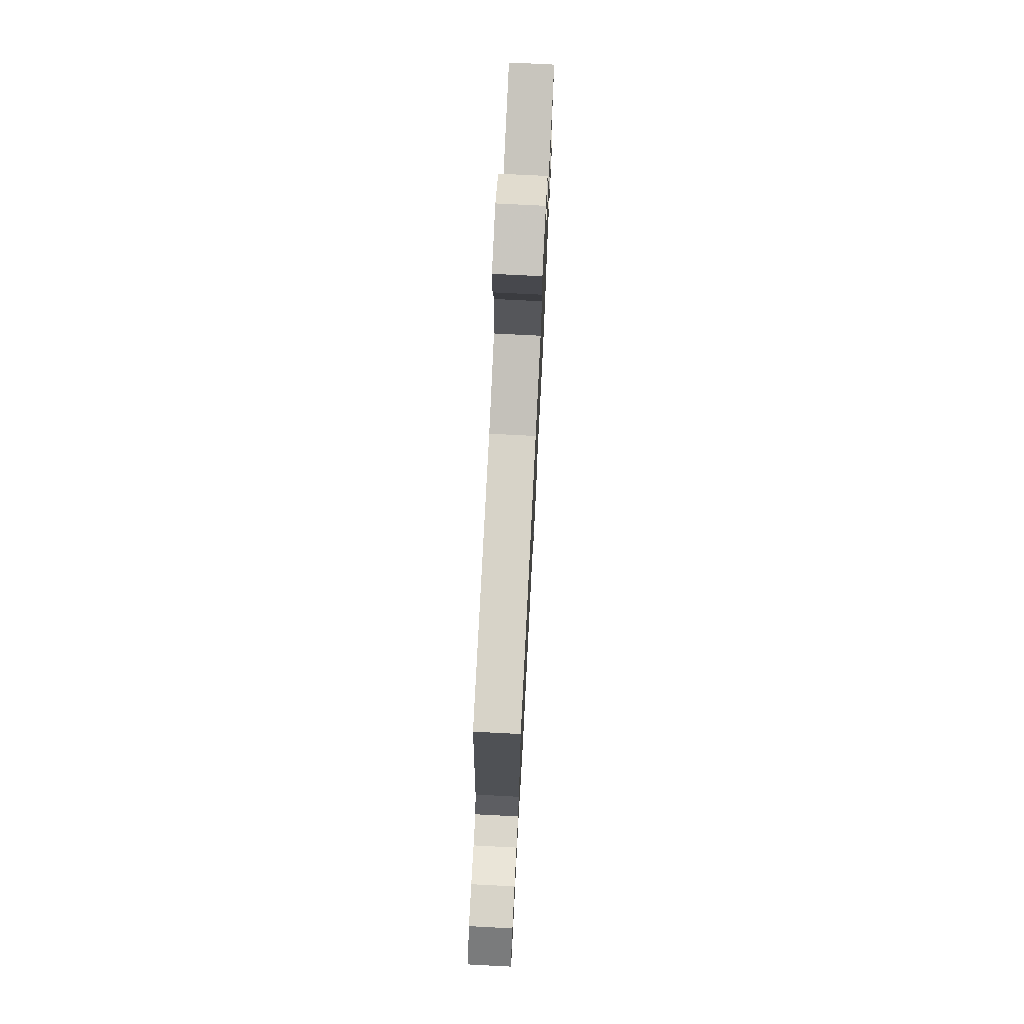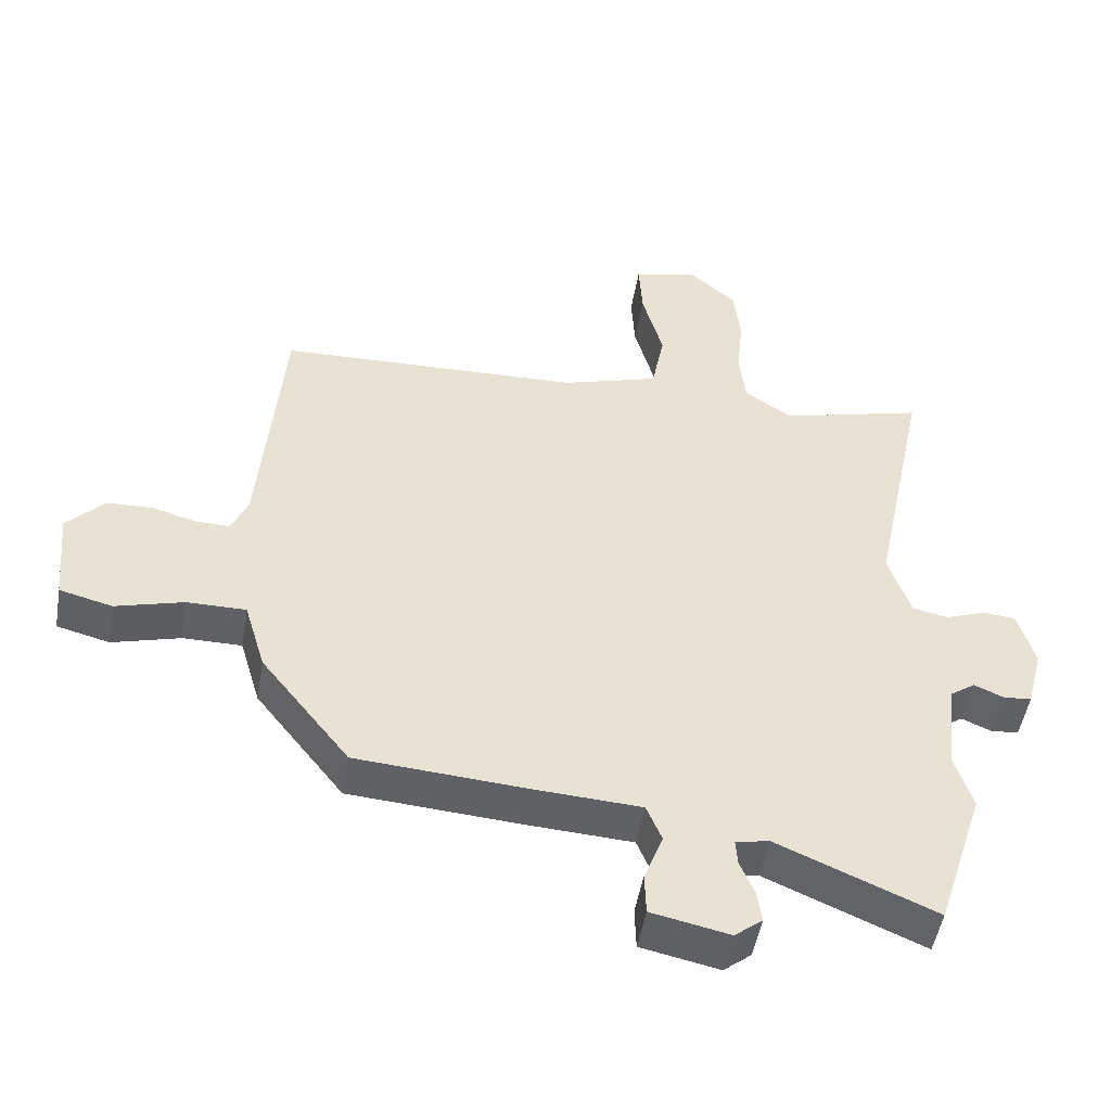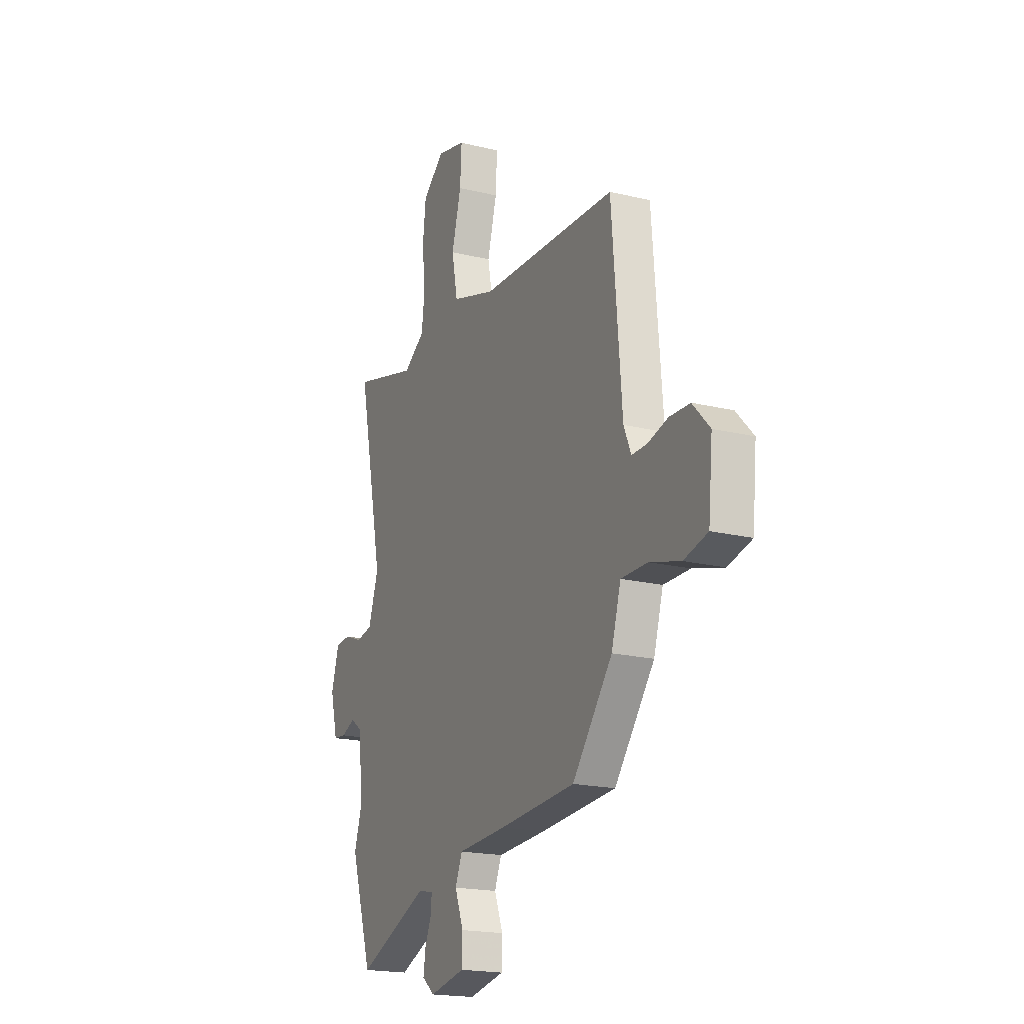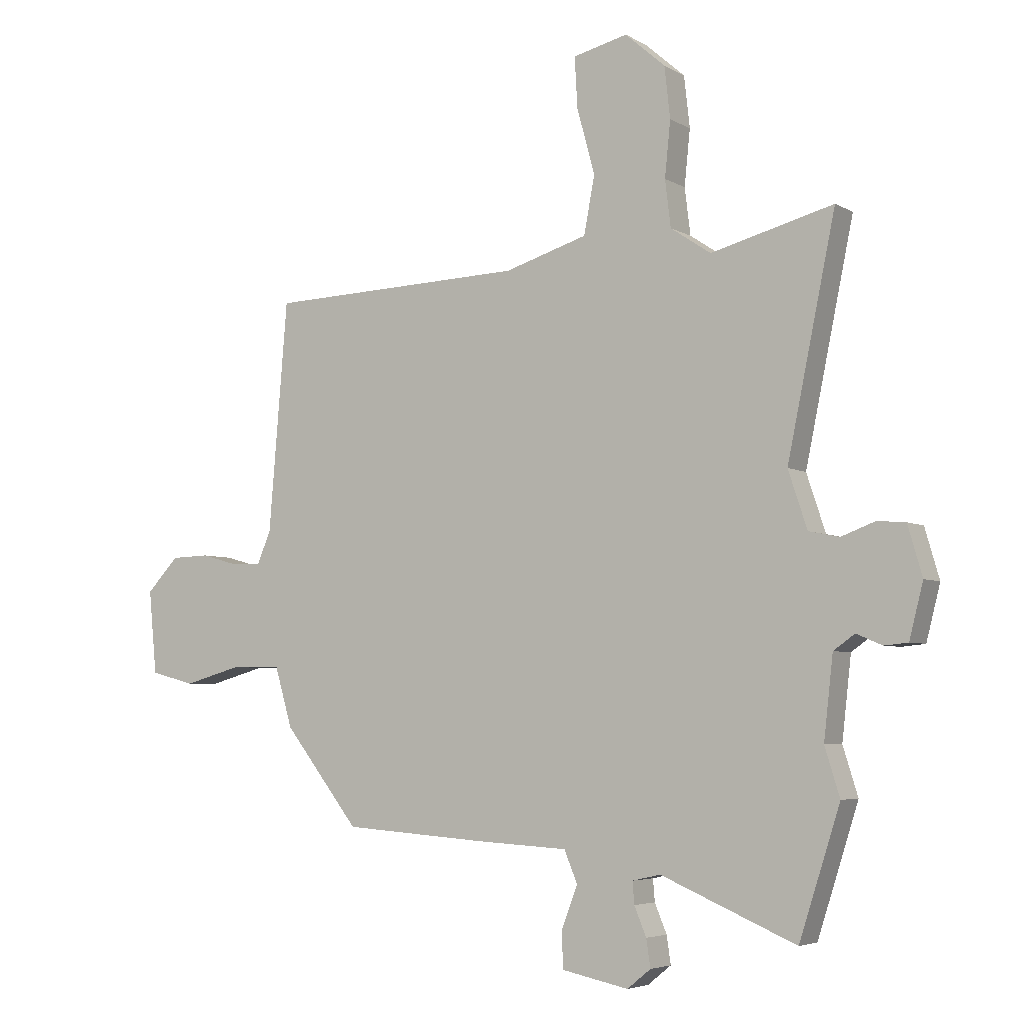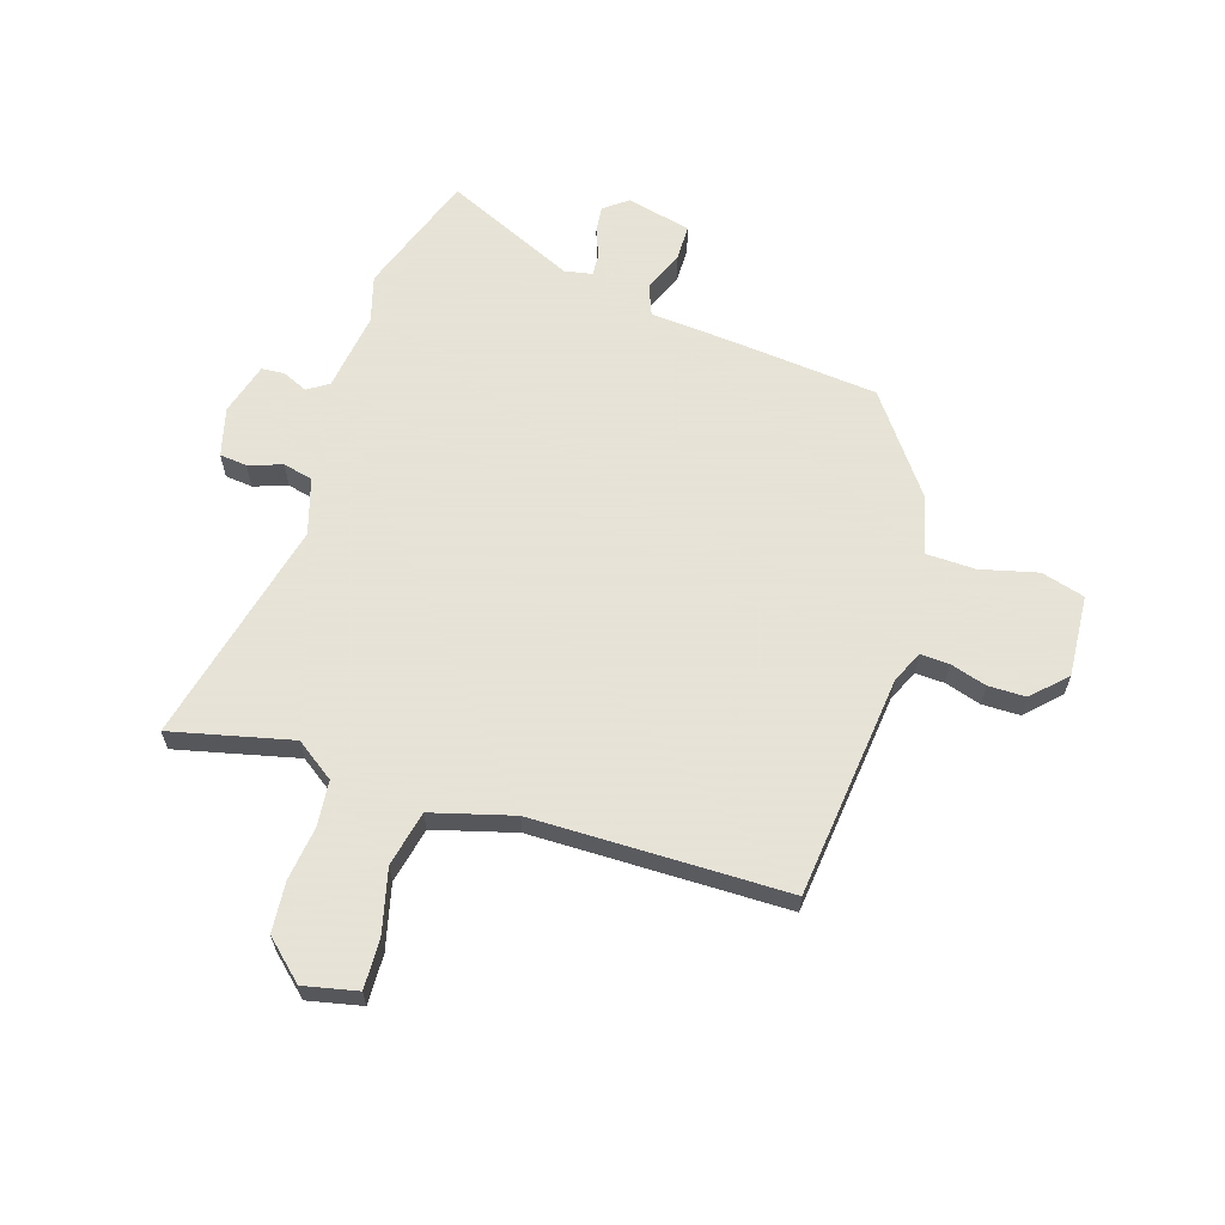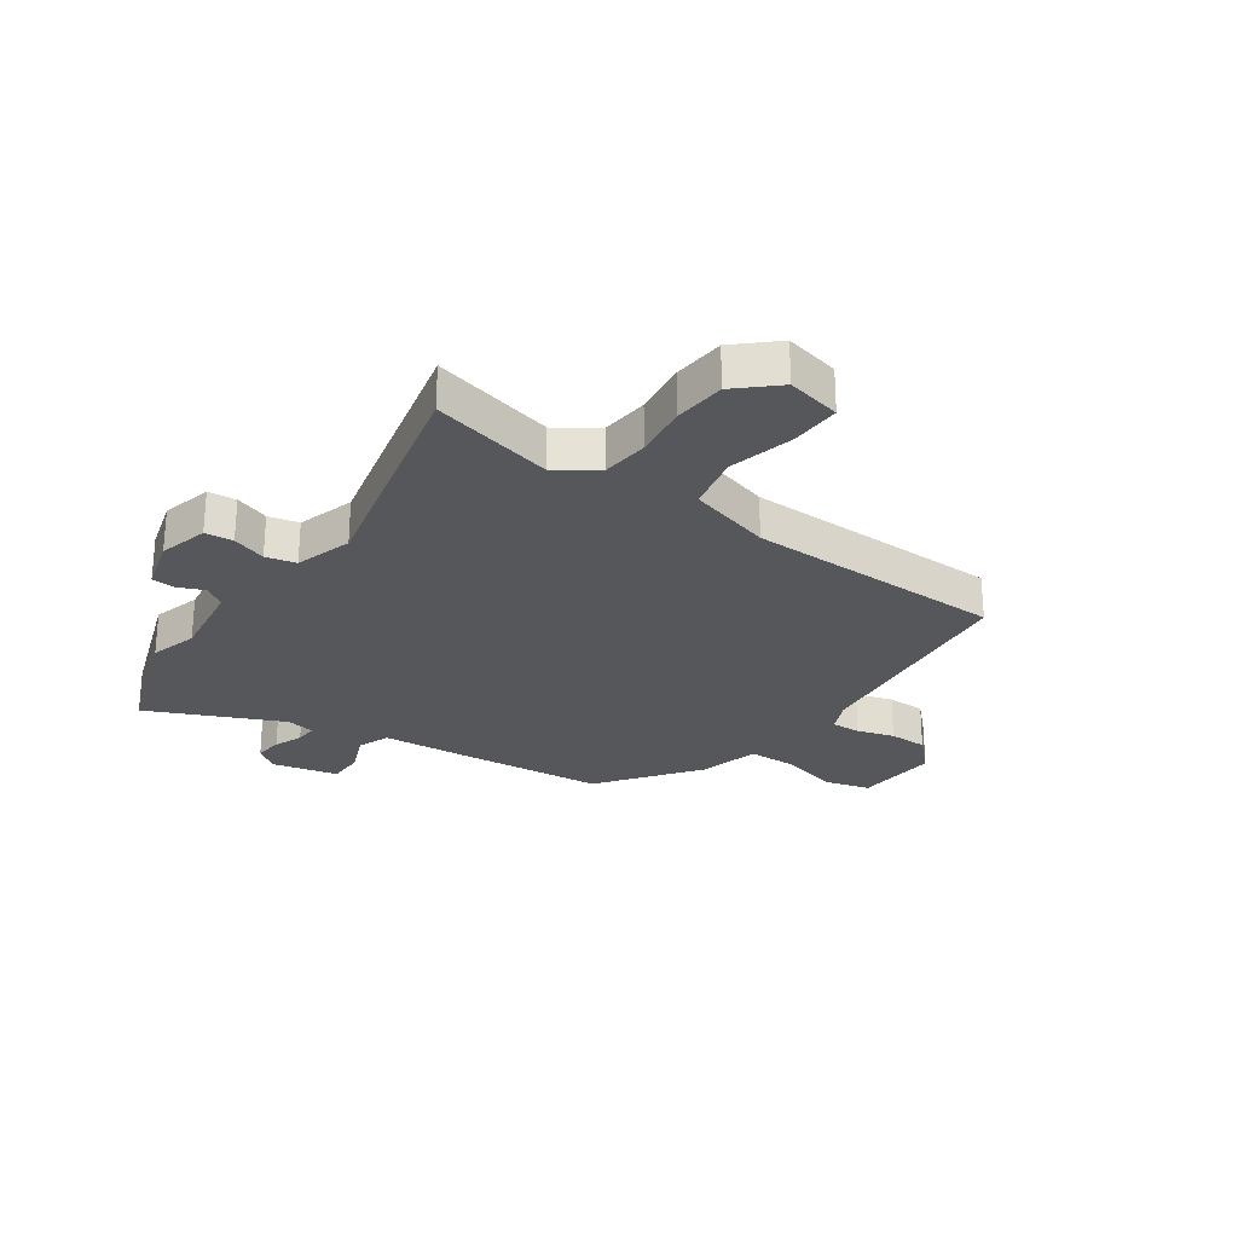
<metadata>
{"format":"obj","ext":"obj","renderer":"f3d","projection":"perspective","resolution":1024,"background":"white","views":[{"elev":75.0,"azim":92.9,"up":"+Z"},{"elev":-49.7,"azim":170.3,"up":"+Z"},{"elev":-19.1,"azim":65.2,"up":"+Z"},{"elev":-4.9,"azim":-149.3,"up":"+Z"},{"elev":62.8,"azim":19.0,"up":"+Y"},{"elev":-26.7,"azim":-33.8,"up":"+Y"}]}
</metadata>
<code>
v -0.465 0.07 -0.609
v -0.536 0.07 -0.388
v -0.51 0.07 -0.305
v -0.526 0.07 -0.164
v -0.563 0.07 -0.138
v -0.608 0.07 -0.157
v -0.649 0.07 -0.153
v -0.673 0.07 -0.059
v -0.648 0.07 0.027
v -0.599 0.07 0.031
v -0.54 0.07 0.009
v -0.487 0.07 0.02
v -0.454 0.07 0.119
v -0.538 0.07 0.523
v -0.325 0.07 0.467
v -0.255 0.07 0.514
v -0.245 0.07 0.595
v -0.255 0.07 0.691
v -0.245 0.07 0.78
v -0.175 0.07 0.841
v -0.08 0.07 0.818
v -0.085 0.07 0.73
v -0.116 0.07 0.617
v -0.097 0.07 0.518
v 0.047 0.07 0.474
v 0.498 0.07 0.459
v 0.531 0.07 0.06
v 0.555 0.07 0.004
v 0.606 0.07 0.005
v 0.671 0.07 0.023
v 0.738 0.07 0.021
v 0.794 0.07 -0.038
v 0.78 0.07 -0.183
v 0.702 0.07 -0.203
v 0.601 0.07 -0.175
v 0.514 0.07 -0.175
v 0.483 0.07 -0.28
v 0.352 0.07 -0.447
v 0.102 0.07 -0.465
v -0.058 0.07 -0.474
v -0.081 0.07 -0.529
v -0.053 0.07 -0.602
v -0.055 0.07 -0.665
v -0.171 0.07 -0.689
v -0.212 0.07 -0.656
v -0.205 0.07 -0.608
v -0.184 0.07 -0.558
v -0.181 0.07 -0.52
v -0.23 0.07 -0.509
v -0.465 0 -0.609
v -0.536 0 -0.388
v -0.51 0 -0.305
v -0.526 0 -0.164
v -0.563 0 -0.138
v -0.608 0 -0.157
v -0.649 0 -0.153
v -0.673 0 -0.059
v -0.648 0 0.027
v -0.599 0 0.031
v -0.54 0 0.009
v -0.487 0 0.02
v -0.454 0 0.119
v -0.538 0 0.523
v -0.325 0 0.467
v -0.255 0 0.514
v -0.245 0 0.595
v -0.255 0 0.691
v -0.245 0 0.78
v -0.175 0 0.841
v -0.08 0 0.818
v -0.085 0 0.73
v -0.116 0 0.617
v -0.097 0 0.518
v 0.047 0 0.474
v 0.498 0 0.459
v 0.531 0 0.06
v 0.555 0 0.004
v 0.606 0 0.005
v 0.671 0 0.023
v 0.738 0 0.021
v 0.794 0 -0.038
v 0.78 0 -0.183
v 0.702 0 -0.203
v 0.601 0 -0.175
v 0.514 0 -0.175
v 0.483 0 -0.28
v 0.352 0 -0.447
v 0.102 0 -0.465
v -0.058 0 -0.474
v -0.081 0 -0.529
v -0.053 0 -0.602
v -0.055 0 -0.665
v -0.171 0 -0.689
v -0.212 0 -0.656
v -0.205 0 -0.608
v -0.184 0 -0.558
v -0.181 0 -0.52
v -0.23 0 -0.509
f 45 46 47
f 44 45 47
f 43 44 47
f 42 43 47
f 41 42 47
f 40 41 47 48
f 38 39 40
f 37 38 40
f 36 37 40
f 36 40 48 49
f 33 34 35
f 32 33 35
f 31 32 35
f 30 31 35
f 29 30 35
f 28 29 35 36
f 1 2 3
f 49 1 3
f 36 49 3
f 28 36 3
f 27 28 3
f 21 22 23
f 20 21 23
f 19 20 23
f 18 19 23
f 17 18 23
f 16 17 23 24
f 15 16 24 25
f 13 14 15
f 27 3 4
f 26 27 4
f 25 26 4
f 15 25 4
f 13 15 4
f 12 13 4
f 9 10 11
f 8 9 11
f 7 8 11
f 6 7 11
f 5 6 11
f 4 5 11 12
f 96 95 94
f 96 94 93
f 96 93 92
f 96 92 91
f 96 91 90
f 97 96 90 89
f 89 88 87
f 89 87 86
f 89 86 85
f 98 97 89 85
f 84 83 82
f 84 82 81
f 84 81 80
f 84 80 79
f 84 79 78
f 85 84 78 77
f 52 51 50
f 52 50 98
f 52 98 85
f 52 85 77
f 52 77 76
f 72 71 70
f 72 70 69
f 72 69 68
f 72 68 67
f 72 67 66
f 73 72 66 65
f 74 73 65 64
f 64 63 62
f 53 52 76
f 53 76 75
f 53 75 74
f 53 74 64
f 53 64 62
f 53 62 61
f 60 59 58
f 60 58 57
f 60 57 56
f 60 56 55
f 60 55 54
f 61 60 54 53
f 1 50 51 2
f 2 51 52 3
f 3 52 53 4
f 4 53 54 5
f 5 54 55 6
f 6 55 56 7
f 7 56 57 8
f 8 57 58 9
f 9 58 59 10
f 10 59 60 11
f 11 60 61 12
f 12 61 62 13
f 13 62 63 14
f 14 63 64 15
f 15 64 65 16
f 16 65 66 17
f 17 66 67 18
f 18 67 68 19
f 19 68 69 20
f 20 69 70 21
f 21 70 71 22
f 22 71 72 23
f 23 72 73 24
f 24 73 74 25
f 25 74 75 26
f 26 75 76 27
f 27 76 77 28
f 28 77 78 29
f 29 78 79 30
f 30 79 80 31
f 31 80 81 32
f 32 81 82 33
f 33 82 83 34
f 34 83 84 35
f 35 84 85 36
f 36 85 86 37
f 37 86 87 38
f 38 87 88 39
f 39 88 89 40
f 40 89 90 41
f 41 90 91 42
f 42 91 92 43
f 43 92 93 44
f 44 93 94 45
f 45 94 95 46
f 46 95 96 47
f 47 96 97 48
f 48 97 98 49
f 49 98 50 1

</code>
